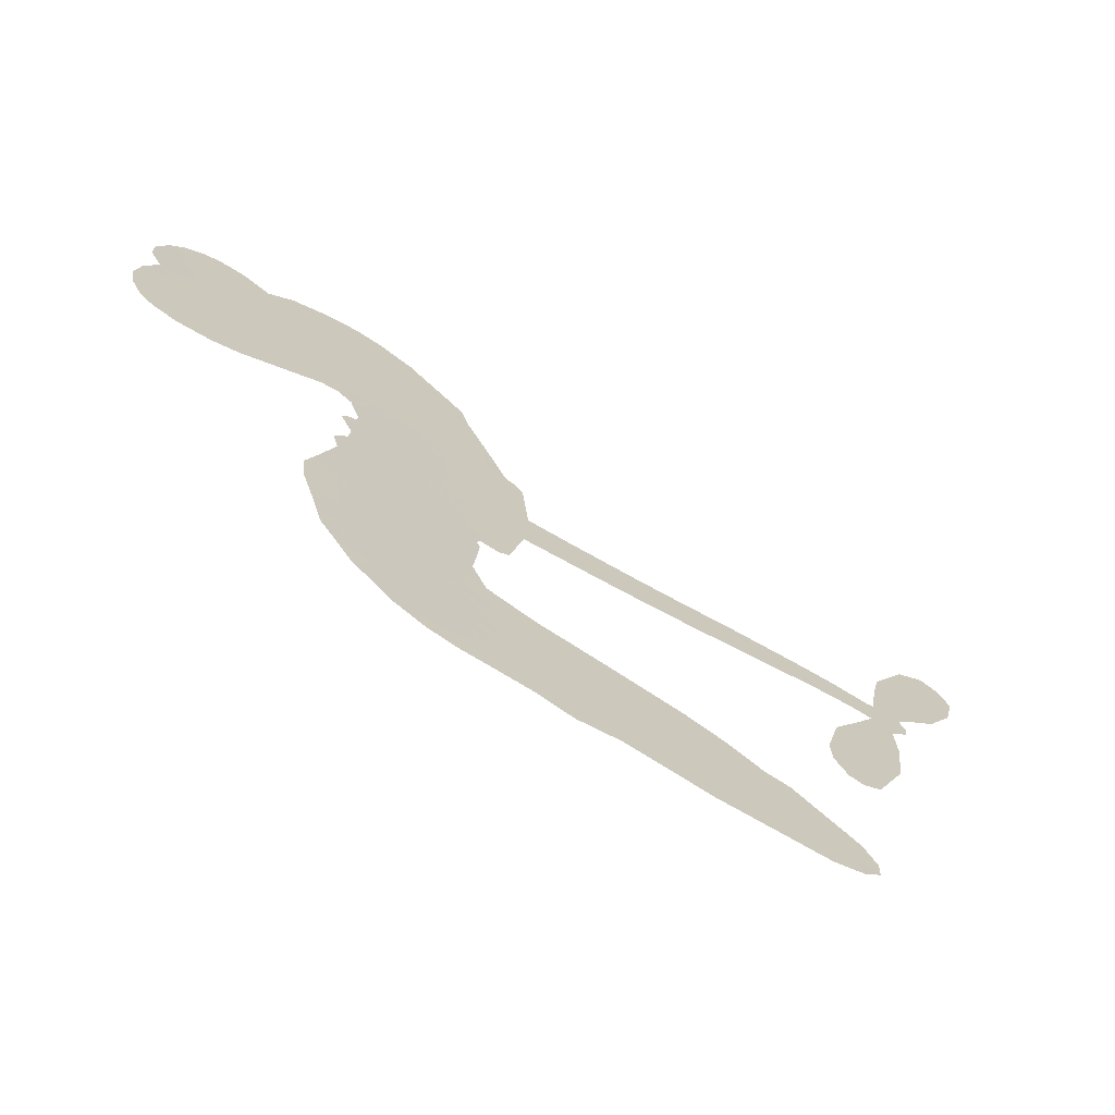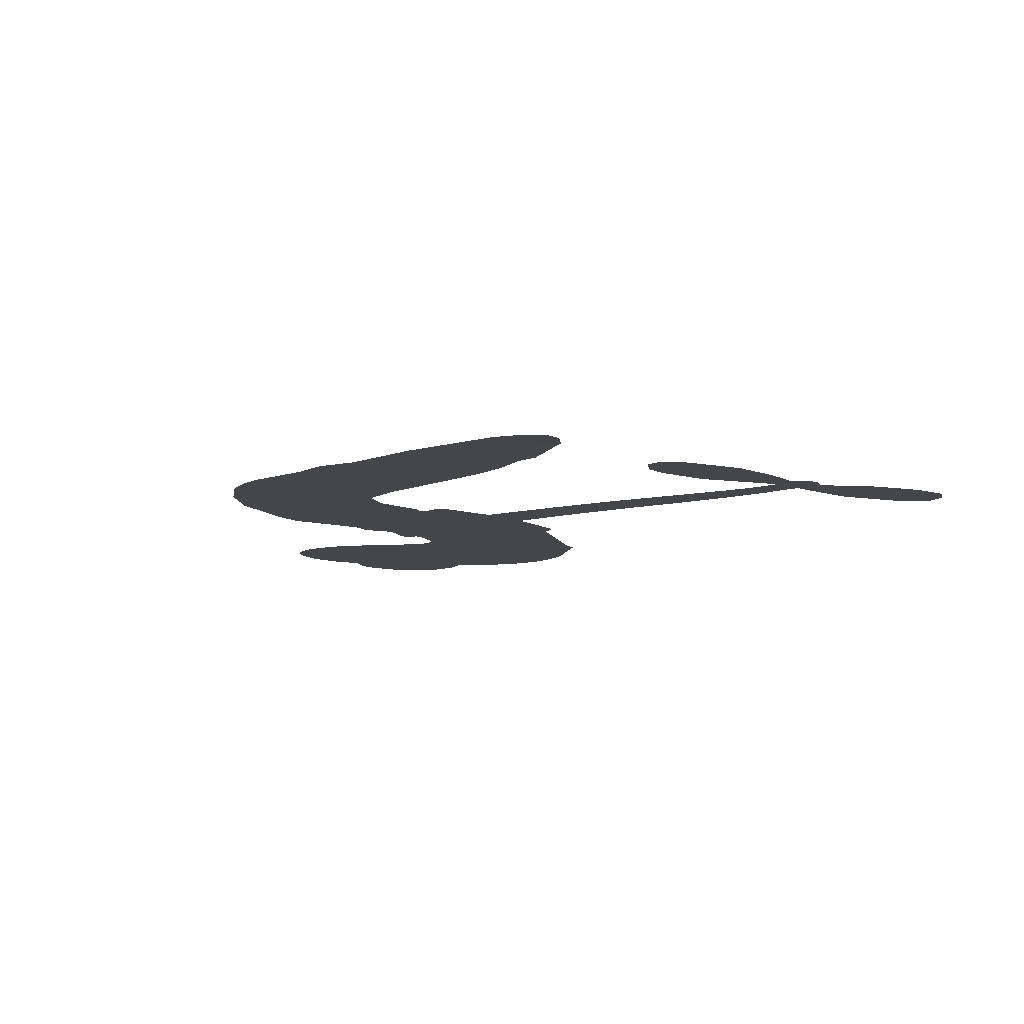
<metadata>
{"format":"obj","ext":"obj","renderer":"f3d","projection":"perspective","resolution":1024,"background":"white","views":[{"elev":-70.4,"azim":-30.0,"up":"+Y"},{"elev":-9.4,"azim":37.2,"up":"+Z"}]}
</metadata>
<code>
v -3775 883.1 0.2257
v -3767 932.6 0.2142
v -3748 978.4 0.1893
v -3768 1014 0.1564
v -3770 1050 0.1258
v -3753 1099 0
v -3730 1131 0.102
v -3703 1151 0.135
v -3675 1158 0.1547
v -3635 1153 0.1819
v -3591 1129 0.2241
v -3551 1165 0.2597
v -3492 1186 0.2811
v -3441 1190 0.2947
v -3400 1180 0.3046
v -3346 1155 0.3194
v -3252 1068 0.357
v -3241 1026 0.3705
v -3171 864.7 0.4716
v -3154 858 0.486
v -3144 843.4 0.5
v -3133 735.5 0.5272
v -2805 745.2 0.6118
v -2572 740.4 0.6795
v -2562 744.2 0.6864
v -2539 863.7 0.7179
v -2485 959.6 0.7338
v -2442 988 0.7382
v -2413 973.9 0.741
v -2396 938.4 0.75
v -2412 877.5 0.73
v -2452 807.5 0.7164
v -2520 738.5 0.6913
v -2511 717.6 0.6867
v -2513 698 0.6845
v -2540 673.4 0.6806
v -2538 613 0.6797
v -2548 528.4 0.6797
v -2596 425.2 0.6797
v -2622 410.1 0.6797
v -2646 415.7 0.6797
v -2666 449.3 0.6797
v -2667 489.2 0.6797
v -2646 573.4 0.6797
v -2572 688.2 0.6784
v -3139 647.1 0.5463
v -3159 552.1 0.5748
v -3175 542.1 0.5774
v -3203 546.7 0.5876
v -3208 535.6 0.6008
v -3203 523.9 0.6103
v -3211 437.5 0.669
v -3189 386.3 0.7013
v -3117 361.5 0.6935
v -2903 320.3 0.5832
v -2841 299.4 0.546
v -2789 271.9 0.5055
v -2751 265.6 0.4795
v -2656 199.8 0.3786
v -2636 165.9 0.324
v -2637 139.7 0.25
v -2663 117.4 0.3476
v -2708 104.3 0.4048
v -2872 108.1 0.5381
v -2997 127.3 0.6229
v -3062 120.1 0.662
v -3118 135.3 0.6969
v -3222 145.2 0.7854
v -3263 156.4 0.8353
v -3309 180.6 1
v -3370 237.7 0.7852
v -3419 314.6 0.7241
v -3454 438.5 0.6592
v -3461 488.6 0.64
v -3424 613.7 0.5732
v -3432 648.2 0.5548
v -3413 676.5 0.5366
v -3411 704.9 0.5138
v -3429 745.7 0.488
v -3423 759.4 0.4836
v -3408 765.1 0.475
v -3406 777.2 0.4601
v -3422 828.2 0.3966
v -3444 845 0.3579
v -3470 844.5 0.3262
v -3594 778.2 0.2586
v -3634 766.6 0.2511
v -3688 766.2 0.2439
v -3727 780.9 0.2394
v -3750 800.7 0.2368
v -3768 839.2 0.2319
v -2850 665.6 0.5994
v -2561 727 0.682
v -3383 768.1 0.4707
v -3225 549.6 0.5938
v -3206 480.7 0.6381
v -3408 745.4 0.4874
v -3172 833.5 0.4858
v -3149 599.4 0.5622
v -2708 683.8 0.6359
v -2542 736.4 0.688
v -2639 691 0.6569
v -2605 691.4 0.6682
v -3420 724.9 0.4976
v -3210 573 0.5788
v -2552 805.4 0.7066
v -2539 708.8 0.6836
v -2537 772.4 0.6984
v -2671 154 0.3594
v -2626 447.6 0.6797
v -3377 810.5 0.4356
v -3225 519 0.6142
v -3392 724 0.5014
v -3703 830.6 0.2382
v -3675 1106 0.1552
v -3456 892.8 0.3324
v -3138 789.7 0.5019
v -3182 570 0.574
v -2691 748.7 0.6416
v -2632 747.8 0.6585
v -3258 586.5 0.5787
v -3226 852.1 0.4567
v -3368 686.4 0.5268
v -3399 876 0.378
v -3191 613.9 0.5604
v -2588 715 0.6737
v -3278 534.8 0.6088
v -2619 719.9 0.6633
v -2653 721.1 0.6528
v -3383 639.3 0.5563
v -2781 202.3 0.4835
v -2609 630.9 0.6798
v -2445 945.4 0.7367
v -2487 773.1 0.7065
v -2572 476.7 0.6797
v -3705 1035 0.1614
v -2673 688.2 0.6462
v -2775 238.1 0.4878
v -2572 648.2 0.6796
v -2842 230.9 0.5314
v -2704 232.6 0.436
v -2741 214 0.4558
v -3438 1113 0.2996
v -3222 226.1 0.7746
v -3731 867.4 0.2303
v -3633 837.8 0.2508
v -3714 1095 0.111
v -3301 778.7 0.4757
v -3274 465.9 0.6496
v -2512 911.8 0.7265
v -2512 803.8 0.709
v -3732 1011 0.1686
v -3683 964.8 0.2103
v -3696 999.3 0.189
v -3628 1006 0.2197
v -3665 1026 0.1922
v -2790 106.2 0.4788
v -2704 186.6 0.4135
v -3428 1152 0.2993
v -3319 1029 0.3529
v -3233 185.5 0.8021
v -3622 802 0.2536
v -3532 811.1 0.2803
v -3665 808.9 0.2454
v -3344 784.6 0.4638
v -3238 462.3 0.6517
v -3262 407 0.6851
v -3660 991.3 0.2092
v -3625 937.7 0.2398
v -3617 1069 0.2106
v -3677 1065 0.1665
v -3474 1142 0.2852
v -3386 1121 0.3145
v -3280 1039 0.3597
v -3170 140.7 0.7377
v -3272 217.5 0.8371
v -3347 738.9 0.4939
v -3313 855.2 0.4282
v -3633 1040 0.2071
v -3581 1030 0.2406
v -3299 1111 0.3381
v -3387 843.8 0.4059
v -3199 197.9 0.7629
v -3158 252.4 0.7213
v -3338 824.1 0.4387
v -3309 1070 0.3449
v -3206 946.3 0.4135
v -3357 863.3 0.4069
v -3344 1100 0.329
v -3356 942.8 0.3697
v -3282 964 0.3864
v -3368 903.3 0.3811
v -3270 1001 0.3747
v -3313 908.4 0.4007
v -3417 939.3 0.3427
v -3223 986.5 0.3907
v -3402 909.2 0.3617
v -3244 953.8 0.4009
v -3272 921.7 0.408
v -3231 913.6 0.4239
v -3258 881 0.4322
v -3188 905.6 0.4395
v -3270 835.4 0.4521
v -3214 883.7 0.4445
v -3431 874.4 0.3566
v -3255 555.5 0.5947
v -3287 568 0.5908
v -3306 628.6 0.5591
v -3343 535.9 0.6117
v -2425 913 0.7369
v -2469 908.5 0.7299
v -2494 869.9 0.722
v -3673 882.9 0.2361
v -3670 845.8 0.2418
v -3217 755.7 0.5029
v -3722 940.7 0.211
v -3523 885.8 0.2908
v -3224 401.9 0.6893
v -3254 337.7 0.7251
v -3221 361.6 0.7096
v -3254 372.9 0.705
v -3319 374.5 0.7037
v -3288 354 0.7171
v -3202 299.3 0.7315
v -3342 308.1 0.7473
v -3221 327.3 0.7248
v -3254 282.6 0.7615
v -3174 339.5 0.71
v -3321 338.4 0.7274
v -3436 376.8 0.6901
v -3297 300.1 0.7569
v -3630 1110 0.1933
v -3648 1082 0.1846
v -3513 1152 0.2717
v -3546 1118 0.2538
v -3503 1110 0.2745
v -3534 1063 0.2617
v -3373 1168 0.3118
v -3398 1150 0.3078
v -3277 185.3 0.8842
v -3321 229.1 0.8518
v -3583 974.2 0.2505
v -3323 1133 0.3281
v -3399 1043 0.3236
v -3342 653.1 0.5464
v -3348 608.2 0.5721
v -3283 699 0.5222
v -3325 691.7 0.5242
v -3299 665.1 0.5395
v -3255 637.7 0.5533
v -3385 472.6 0.6463
v -2513 839.5 0.7155
v -2475 837 0.7185
v -2432 842.5 0.7232
v -2450 875.8 0.7269
v -3699 863 0.2347
v -3709 902.5 0.2253
v -3673 924.4 0.2266
v -3172 759.5 0.5093
v -3232 803.1 0.4783
v -3716 973 0.1974
v -3489 875.7 0.3121
v -3493 924.4 0.3038
v -3501 827.7 0.2987
v -3580 833.7 0.2655
v -3532 848.9 0.2851
v -3567 877.2 0.2703
v -3554 929 0.2714
v -3251 246.8 0.7878
v -3217 264.1 0.7543
v -3289 259.8 0.7952
v -3329 269.4 0.7847
v -3157 297.6 0.7124
v -3010 341.8 0.6428
v -3137 329.7 0.7002
v -3115 293.5 0.6932
v -3063 351.9 0.6703
v -3114 249.5 0.6962
v -3138 215.6 0.7136
v -3041 272.2 0.6548
v -3099 327.8 0.6848
v -3172 220.4 0.7373
v -3126 176 0.7058
v -3081 272 0.6767
v -3060 310.2 0.666
v -3080 165 0.6752
v -3022 305.1 0.6458
v -3061 218.8 0.6647
v -2973 252.6 0.6146
v -3099 212.7 0.6883
v -2957 331.2 0.6131
v -3005 272.2 0.6342
v -3023 234.8 0.6426
v -2970 293.1 0.6166
v -3022 178.2 0.6397
v -2921 268.3 0.5857
v -3153 374 0.7027
v -3577 1088 0.2353
v -3597 1003 0.2374
v -3616 975.4 0.2343
v -3564 1001 0.2548
v -3547 1031 0.2592
v -3544 967.3 0.2708
v -3484 1025 0.2913
v -3528 999.8 0.2734
v -3501 966.7 0.2928
v -3459 952.4 0.3173
v -3445 923.3 0.3315
v -3422 993.3 0.3253
v -3469 989.3 0.3044
v -3381 1080 0.3226
v -3421 1077 0.3098
v -3358 1045 0.337
v -3469 1076 0.291
v -3443 1039 0.3071
v -3375 1002 0.3424
v -3314 593.4 0.5786
v -3344 572.1 0.5919
v -3442 551.5 0.6113
v -3387 586.9 0.5866
v -3433 582.6 0.5936
v -3407 558.8 0.6036
v -3413 511.7 0.628
v -3277 613.1 0.5663
v -3228 610.8 0.5645
v -3212 654.4 0.5454
v -3426 467.5 0.6483
v -3364 357.2 0.7103
v -3745 903.8 0.2217
v -3174 796.5 0.4951
v -3269 797.9 0.472
v -3302 816.6 0.4535
v -3263 752.1 0.4968
v -3205 824.1 0.4769
v -3563 794.6 0.2675
v -3524 917.8 0.2876
v -3589 938.8 0.2543
v -3605 898.5 0.2533
v -3642 903.8 0.2406
v -3047 152.9 0.6543
v -2985 206.7 0.6182
v -3566 1058 0.2449
v -3503 1076 0.2761
v -3393 968.7 0.3446
v -3373 509.7 0.6271
v -3328 477 0.6437
v -3451 520.1 0.6271
v -3176 648.7 0.5475
v -3155 692.6 0.5353
v -3247 678.5 0.5342
v -3204 704.1 0.5264
v -3204 785.8 0.4925
v -3303 736.6 0.4999
v -3604 861.5 0.2572
v -2984 165.9 0.6153
v -2935 117.9 0.5793
v -2916 187.2 0.5739
v -2966 122.6 0.6006
v -2945 157 0.5895
v -2905 146.8 0.5625
v -2952 192.6 0.5968
v -2929 227.4 0.5858
v -2863 180.7 0.538
v -2886 239.7 0.561
v -2858 265.5 0.5482
v -2823 260.8 0.525
v -2872 309.9 0.5649
v -2994 653.2 0.5668
v -2969 735.1 0.5732
v -3174 723.5 0.5228
v -3241 718.3 0.5162
v -2869 144.6 0.5385
v -2816 153.8 0.5021
v -2831 107.1 0.5102
v -2748 165.1 0.4493
v -2889 280.2 0.569
v -3067 649.8 0.5522
v -2783 167 0.4787
v -2749 105.3 0.4437
v -2767 135.5 0.4618
v -2728 134.9 0.4252
v -3051 734.2 0.5547
v -3126 703.9 0.5374
v -3092 734.4 0.5441
v -2618 497.1 0.6797
v -2583 513.1 0.6797
v -2588 570.8 0.6797
v -2657 531.3 0.6797
v -2616 538.3 0.6797
v -3733 1062 0.1157
v -3260 501.5 0.6274
v -3299 501.9 0.6288
v -3316 946.9 0.3826
v -3316 988 0.3671
v -3292 881.5 0.4213
v -3394 276.4 0.7518
v -3380 312.4 0.7348
v -2935 301.8 0.5978
v -3399 419.5 0.6725
v -3356 402.2 0.685
v -3310 423.1 0.6748
v -3365 439.7 0.6639
v -3279 434.2 0.6685
v -3332 445.5 0.6614
v -2887 205.1 0.5572
v -2821 194.8 0.5116
v -2807 226.3 0.5075
v -3072 694.3 0.5506
v -3103 648.7 0.5468
v -3032 676 0.5592
v -3010 734.4 0.564
v -2922 658.3 0.5828
v -2994 695.1 0.5674
v -2958 655.5 0.5747
v -2887 738.8 0.5922
v -2944 697.8 0.5786
v -2899 696 0.5888
v -2928 736.6 0.5826
v -2886 661.7 0.591
v -2543 570.6 0.6797
v -2577 608.3 0.6797
v -2627 602.2 0.6797
v -3350 977.3 0.3594
v -3445 407.7 0.6737
v -3396 380.9 0.6931
v -3427 345.8 0.7075
v -3394 341.6 0.7149
v -3102 681.3 0.545
v -2749 747.1 0.6259
v -2720 721.2 0.6334
v -2779 674.6 0.6169
v -2743 679.5 0.6262
v -2765 711.4 0.6213
v -2805 704.7 0.6111
v -2846 741.6 0.6019
v -2860 704 0.5981
v -3160 186.5 0.7309
v -3194 163.9 0.7601
f 112 206 391
f 186 160 174
f 75 130 76
f 203 122 201
f 105 121 206
f 45 107 93
f 51 50 112
f 123 78 77
f 89 88 114
f 125 118 99
f 1 91 145
f 162 164 87
f 25 108 106
f 43 42 110
f 80 79 97
f 126 93 24
f 58 138 142
f 179 299 180
f 128 129 102
f 105 125 325
f 52 166 167
f 143 159 172
f 240 176 70
f 142 138 131
f 176 240 161
f 223 231 219
f 59 158 109
f 95 112 50
f 117 21 98
f 113 94 97
f 97 104 113
f 104 78 113
f 349 383 22
f 166 112 391
f 105 95 49
f 74 73 327
f 51 112 96
f 82 94 111
f 107 34 101
f 52 218 53
f 323 345 322
f 203 260 122
f 90 89 114
f 167 221 218
f 145 256 257
f 91 90 114
f 298 232 170
f 98 19 334
f 282 183 437
f 77 76 130
f 4 3 152
f 152 5 4
f 56 365 366
f 45 126 103
f 115 9 8
f 8 7 147
f 45 139 36
f 106 151 252
f 147 7 6
f 381 158 375
f 114 145 91
f 246 208 245
f 136 154 156
f 10 9 115
f 19 122 334
f 205 83 124
f 17 174 18
f 84 205 116
f 165 111 94
f 182 83 111
f 162 146 164
f 239 15 159
f 206 207 127
f 129 137 102
f 236 234 235
f 350 250 326
f 172 159 14
f 180 302 342
f 126 45 93
f 322 318 320
f 239 238 15
f 211 150 212
f 5 152 390
f 136 152 154
f 25 93 101
f 31 30 210
f 107 45 36
f 124 192 197
f 161 183 144
f 119 430 137
f 120 119 129
f 296 364 376
f 359 361 355
f 287 274 285
f 363 373 406
f 276 285 281
f 50 49 95
f 53 218 220
f 275 54 297
f 49 48 118
f 126 128 103
f 274 287 294
f 58 57 138
f 78 123 113
f 407 406 131
f 118 105 49
f 375 158 142
f 68 161 69
f 61 109 62
f 421 139 132
f 109 60 59
f 166 52 96
f 423 394 160
f 60 109 61
f 348 349 351
f 85 84 116
f 141 58 142
f 162 87 86
f 43 110 385
f 134 32 151
f 386 385 135
f 110 42 41
f 110 135 385
f 102 103 128
f 57 366 407
f 40 110 41
f 40 39 110
f 421 387 420
f 119 137 129
f 141 158 59
f 37 36 139
f 105 206 95
f 47 118 48
f 94 81 97
f 95 206 112
f 430 433 432
f 432 100 430
f 413 416 369
f 82 81 94
f 177 165 94
f 98 20 19
f 98 21 20
f 97 79 104
f 63 62 109
f 108 151 106
f 117 330 259
f 210 133 211
f 93 107 101
f 83 82 111
f 259 22 117
f 348 99 46
f 47 99 118
f 24 93 25
f 132 139 45
f 35 34 107
f 126 24 128
f 101 34 33
f 118 125 105
f 130 123 77
f 115 8 147
f 128 24 120
f 108 101 33
f 27 133 28
f 108 33 134
f 255 253 254
f 185 111 165
f 28 133 29
f 133 30 29
f 129 128 120
f 110 39 135
f 159 15 14
f 145 114 256
f 193 160 394
f 101 108 25
f 389 388 385
f 36 35 107
f 168 154 153
f 81 80 97
f 372 373 363
f 151 108 134
f 214 114 164
f 145 257 329
f 163 265 335
f 179 233 171
f 390 6 5
f 147 390 171
f 113 123 177
f 177 123 248
f 209 346 392
f 397 396 225
f 261 154 152
f 27 150 211
f 253 252 151
f 152 136 390
f 3 2 216
f 168 169 300
f 261 152 3
f 168 156 154
f 261 153 154
f 234 236 172
f 179 156 155
f 147 171 115
f 64 374 372
f 375 380 381
f 141 142 158
f 142 131 375
f 172 14 13
f 143 173 239
f 308 205 197
f 196 198 187
f 283 175 67
f 161 144 176
f 264 266 163
f 214 146 213
f 85 262 264
f 262 85 116
f 114 88 164
f 87 164 88
f 177 94 113
f 332 148 331
f 112 166 96
f 166 149 403
f 346 209 345
f 223 219 221
f 169 168 153
f 155 156 168
f 265 162 86
f 162 265 146
f 179 180 170
f 11 10 232
f 136 156 171
f 171 156 179
f 12 234 13
f 172 13 234
f 173 311 189
f 189 311 313
f 16 173 189
f 200 198 199
f 288 280 284
f 183 282 144
f 270 184 224
f 70 176 241
f 245 248 123
f 148 165 177
f 188 194 192
f 188 182 185
f 179 155 299
f 179 170 233
f 299 300 242
f 301 302 180
f 188 192 124
f 17 181 186
f 83 182 124
f 438 161 68
f 437 283 279
f 288 290 286
f 220 226 228
f 332 165 148
f 188 185 178
f 17 186 174
f 189 186 181
f 174 193 18
f 185 182 111
f 202 187 200
f 182 188 124
f 16 189 243
f 311 173 312
f 189 313 186
f 194 190 192
f 18 193 196
f 194 188 178
f 190 195 197
f 160 193 174
f 198 196 193
f 122 204 201
f 393 194 199
f 160 313 316
f 304 314 343
f 190 197 192
f 198 193 191
f 197 195 308
f 199 191 393
f 198 191 199
f 395 194 178
f 198 200 187
f 201 200 199
f 204 19 202
f 395 199 194
f 201 395 203
f 332 178 185
f 204 202 200
f 260 331 333
f 201 204 200
f 19 204 122
f 83 205 84
f 197 205 124
f 207 206 121
f 206 127 391
f 324 317 207
f 130 320 246
f 250 350 249
f 123 130 245
f 127 207 209
f 207 121 324
f 30 133 210
f 133 27 211
f 150 26 212
f 210 211 255
f 252 212 26
f 253 255 212
f 146 354 339
f 258 153 216
f 146 214 164
f 256 214 213
f 353 247 333
f 348 46 349
f 2 1 329
f 216 257 258
f 307 263 308
f 354 267 338
f 52 167 218
f 221 220 218
f 221 167 223
f 269 270 227
f 219 226 220
f 53 220 228
f 167 222 223
f 219 220 221
f 402 400 404
f 328 225 229
f 222 229 223
f 269 227 271
f 226 227 224
f 224 273 228
f 397 72 396
f 71 70 241
f 227 226 219
f 226 224 228
f 223 229 231
f 144 269 176
f 273 224 184
f 297 53 228
f 399 251 327
f 231 229 225
f 400 402 399
f 426 427 425
f 71 241 272
f 219 231 227
f 10 115 232
f 233 115 171
f 170 232 233
f 115 233 232
f 11 235 12
f 234 12 235
f 11 232 298
f 236 143 172
f 235 11 298
f 235 237 343
f 299 301 180
f 237 302 304
f 143 239 159
f 173 16 238
f 173 238 239
f 70 69 240
f 161 240 69
f 176 269 271
f 271 231 272
f 338 268 337
f 262 263 217
f 314 312 143
f 189 181 243
f 316 313 244
f 246 245 130
f 249 248 245
f 319 322 321
f 318 207 317
f 250 249 208
f 215 260 333
f 249 245 208
f 248 247 353
f 250 208 324
f 247 248 249
f 325 250 324
f 325 326 250
f 230 399 424
f 400 222 401
f 106 252 26
f 253 151 32
f 255 254 31
f 212 252 253
f 210 255 31
f 253 32 254
f 212 255 211
f 214 256 114
f 257 256 213
f 257 213 258
f 216 2 329
f 339 258 213
f 169 153 258
f 330 117 98
f 326 351 350
f 331 260 203
f 259 330 352
f 3 216 261
f 153 261 216
f 263 262 116
f 266 264 262
f 310 304 305
f 301 242 303
f 265 266 267
f 266 262 217
f 267 266 217
f 265 163 266
f 268 267 217
f 268 338 267
f 263 336 217
f 268 303 337
f 270 269 144
f 227 231 271
f 270 144 282
f 227 270 224
f 272 231 225
f 176 271 241
f 272 225 396
f 241 271 272
f 184 278 276
f 228 273 275
f 276 284 285
f 285 274 277
f 273 276 275
f 284 276 278
f 184 276 273
f 54 275 281
f 175 283 437
f 276 281 275
f 279 184 282
f 278 184 279
f 437 279 282
f 290 288 284
f 376 398 296
f 277 54 281
f 282 184 270
f 438 183 161
f 66 286 67
f 67 286 283
f 279 290 278
f 284 280 285
f 285 280 287
f 277 281 285
f 340 65 295
f 278 290 284
f 292 287 280
f 294 287 292
f 340 286 66
f 341 293 295
f 292 280 293
f 358 359 355
f 279 283 290
f 286 290 283
f 293 280 288
f 291 294 398
f 294 292 289
f 295 293 288
f 289 292 293
f 294 289 296
f 294 291 274
f 340 288 286
f 293 341 289
f 361 362 341
f 365 376 364
f 342 170 180
f 275 297 228
f 237 235 298
f 300 299 155
f 301 299 242
f 168 300 155
f 337 300 169
f 242 337 303
f 342 302 237
f 305 301 303
f 311 312 244
f 336 303 268
f 307 310 306
f 301 305 302
f 305 303 306
f 303 336 306
f 304 302 305
f 307 306 263
f 305 306 310
f 308 263 116
f 307 195 309
f 308 116 205
f 195 307 308
f 309 344 316
f 309 244 315
f 307 309 310
f 315 310 309
f 312 173 143
f 313 311 244
f 314 143 236
f 315 312 314
f 244 309 316
f 186 313 160
f 343 314 236
f 315 314 304
f 315 304 310
f 244 312 315
f 344 309 195
f 393 394 423
f 208 246 317
f 318 317 246
f 75 320 130
f 207 318 209
f 323 251 345
f 320 318 246
f 320 321 322
f 322 319 323
f 320 75 321
f 318 322 209
f 347 74 323
f 327 323 74
f 317 324 208
f 325 324 121
f 105 325 121
f 326 325 125
f 348 326 125
f 350 247 249
f 230 425 399
f 323 327 251
f 427 397 328
f 73 399 327
f 145 329 1
f 216 329 257
f 334 330 98
f 215 352 260
f 332 331 203
f 331 148 333
f 178 332 203
f 332 185 165
f 353 333 148
f 371 247 350
f 122 260 334
f 334 260 352
f 336 263 306
f 265 86 335
f 268 217 336
f 300 337 242
f 337 169 338
f 169 258 339
f 265 354 146
f 146 339 213
f 169 339 338
f 65 340 66
f 288 340 295
f 65 355 295
f 341 295 355
f 237 298 342
f 170 342 298
f 235 343 236
f 304 343 237
f 195 190 344
f 423 344 190
f 346 345 251
f 322 345 209
f 399 425 400
f 391 392 149
f 99 348 125
f 323 319 347
f 413 410 368
f 259 370 22
f 215 351 370
f 326 348 351
f 371 333 247
f 370 351 349
f 371 215 333
f 259 352 215
f 334 352 330
f 148 177 353
f 248 353 177
f 267 354 265
f 339 354 338
f 360 363 357
f 289 341 362
f 357 359 360
f 358 356 359
f 364 140 365
f 360 359 356
f 355 65 358
f 361 359 357
f 356 64 360
f 364 405 140
f 361 357 362
f 355 361 341
f 357 363 405
f 289 362 296
f 360 64 372
f 374 157 373
f 296 362 364
f 362 357 405
f 366 365 140
f 398 376 55
f 366 140 407
f 56 366 57
f 417 415 418
f 365 56 367
f 428 384 383
f 22 370 349
f 215 370 259
f 350 351 371
f 215 371 351
f 373 157 380
f 363 360 372
f 378 375 131
f 373 378 406
f 372 374 373
f 381 380 379
f 365 367 376
f 55 376 367
f 377 410 408
f 46 383 349
f 406 378 131
f 373 380 378
f 63 381 379
f 380 375 378
f 157 379 380
f 63 109 381
f 158 381 109
f 408 382 384
f 22 383 384
f 386 135 38
f 377 408 428
f 428 46 409
f 385 386 389
f 387 386 38
f 389 44 388
f 421 420 37
f 422 44 387
f 386 387 389
f 43 385 388
f 44 389 387
f 171 390 136
f 6 390 147
f 392 391 127
f 166 391 149
f 209 392 127
f 149 392 346
f 394 393 191
f 190 194 393
f 193 394 191
f 423 160 316
f 203 395 178
f 199 395 201
f 272 396 71
f 222 328 229
f 328 397 225
f 291 398 55
f 294 296 398
f 400 328 222
f 401 222 167
f 399 402 251
f 167 403 401
f 404 149 346
f 404 400 401
f 346 251 402
f 166 403 167
f 404 403 149
f 404 401 403
f 346 402 404
f 140 405 363
f 362 405 364
f 407 131 138
f 363 406 140
f 407 138 57
f 140 406 407
f 410 377 368
f 413 411 410
f 428 408 384
f 382 408 410
f 413 414 416
f 382 410 411
f 369 411 413
f 416 414 412
f 436 434 435
f 413 368 414
f 417 416 412
f 92 436 419
f 418 369 416
f 417 419 436
f 139 421 37
f 417 418 416
f 417 412 419
f 387 38 420
f 422 421 132
f 344 423 316
f 421 422 387
f 393 423 190
f 72 397 427
f 399 73 424
f 400 425 328
f 425 427 328
f 425 230 426
f 72 427 426
f 46 428 383
f 377 428 409
f 119 429 430
f 137 430 100
f 432 433 431
f 429 23 433
f 434 431 433
f 433 430 429
f 434 433 23
f 415 417 436
f 92 431 434
f 434 436 92
f 434 23 435
f 415 436 435
f 437 183 438
f 68 175 438
f 437 438 175

</code>
